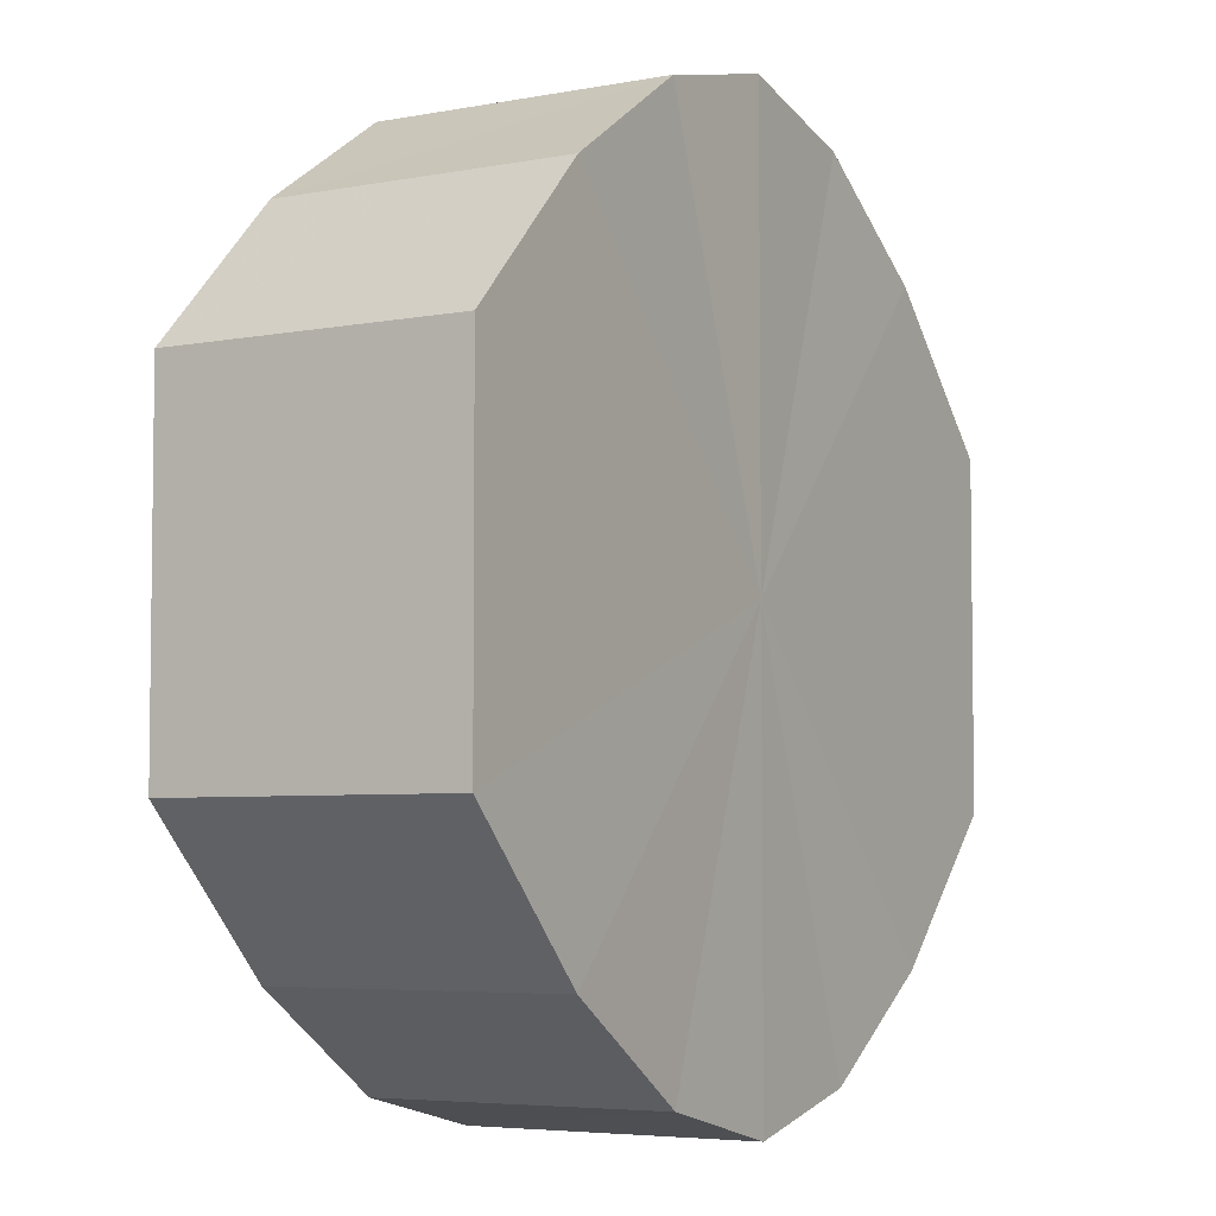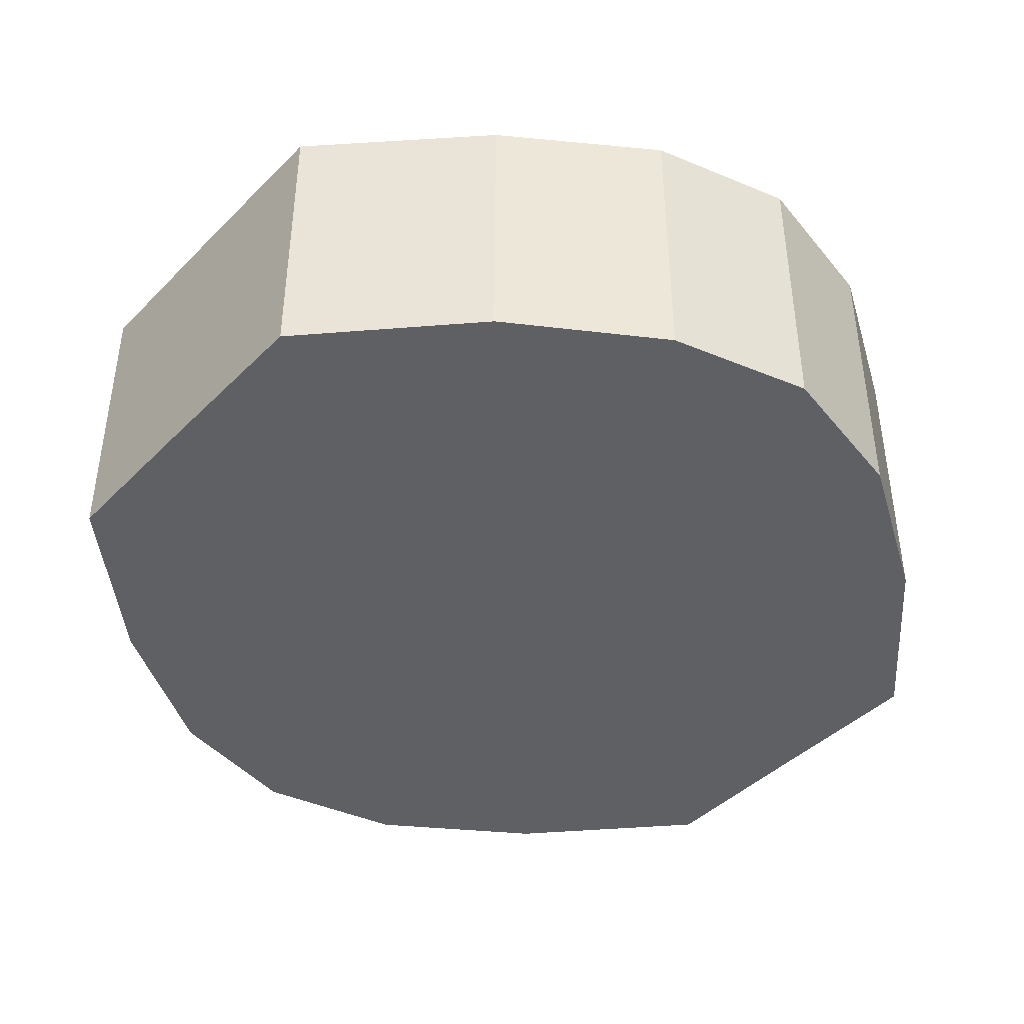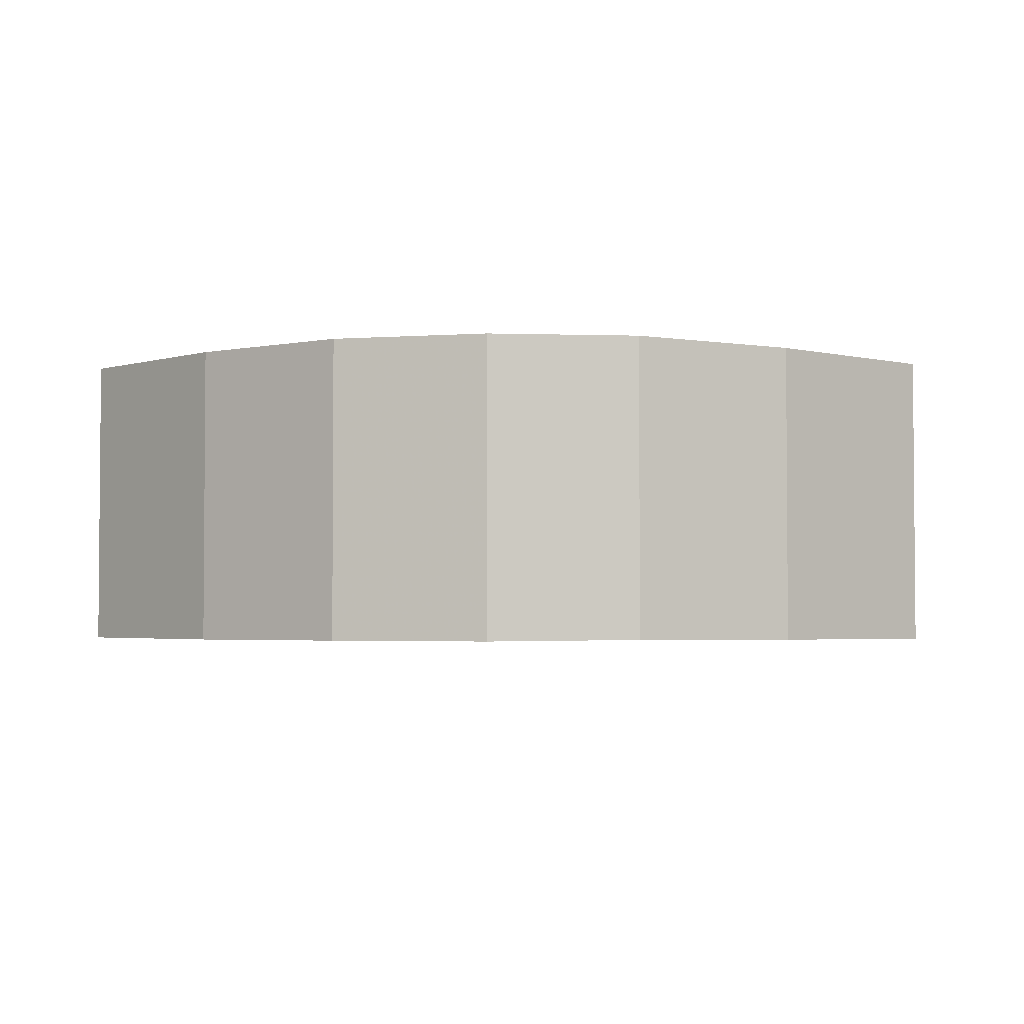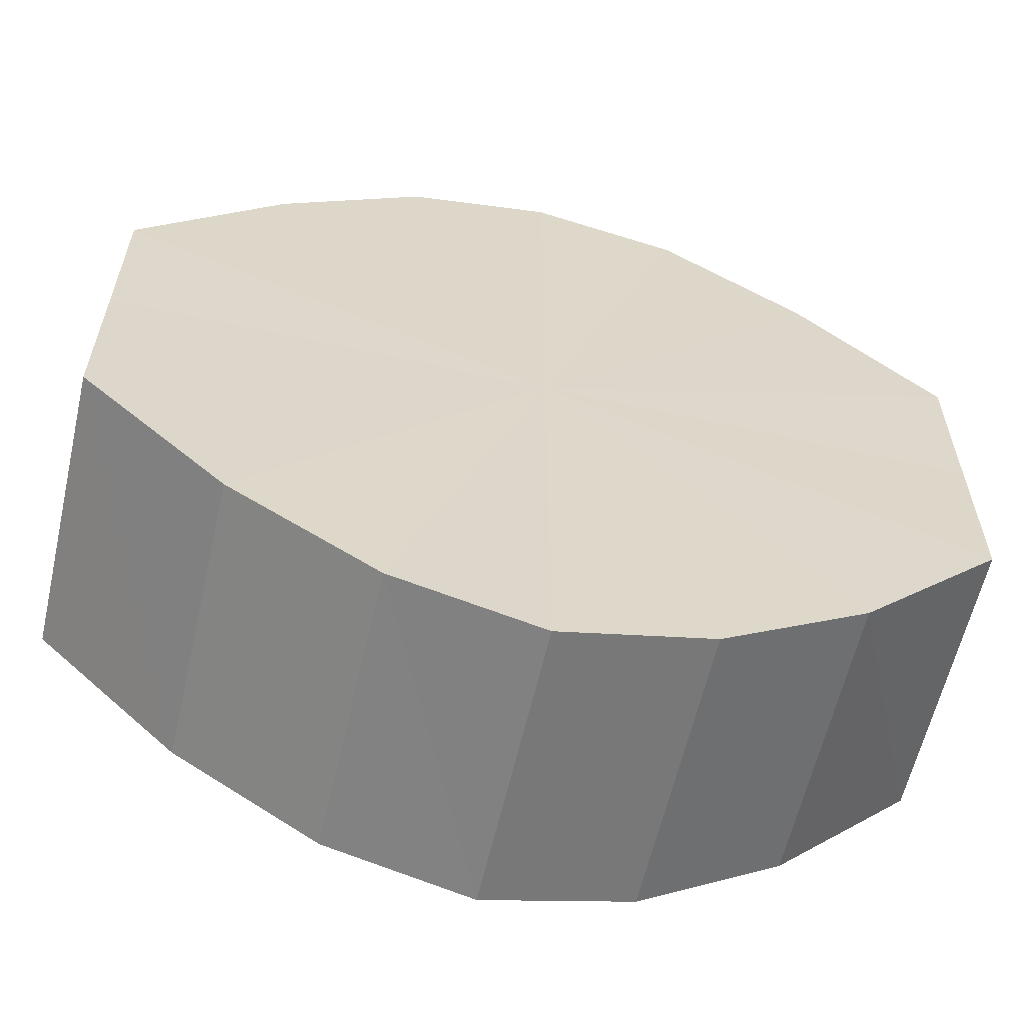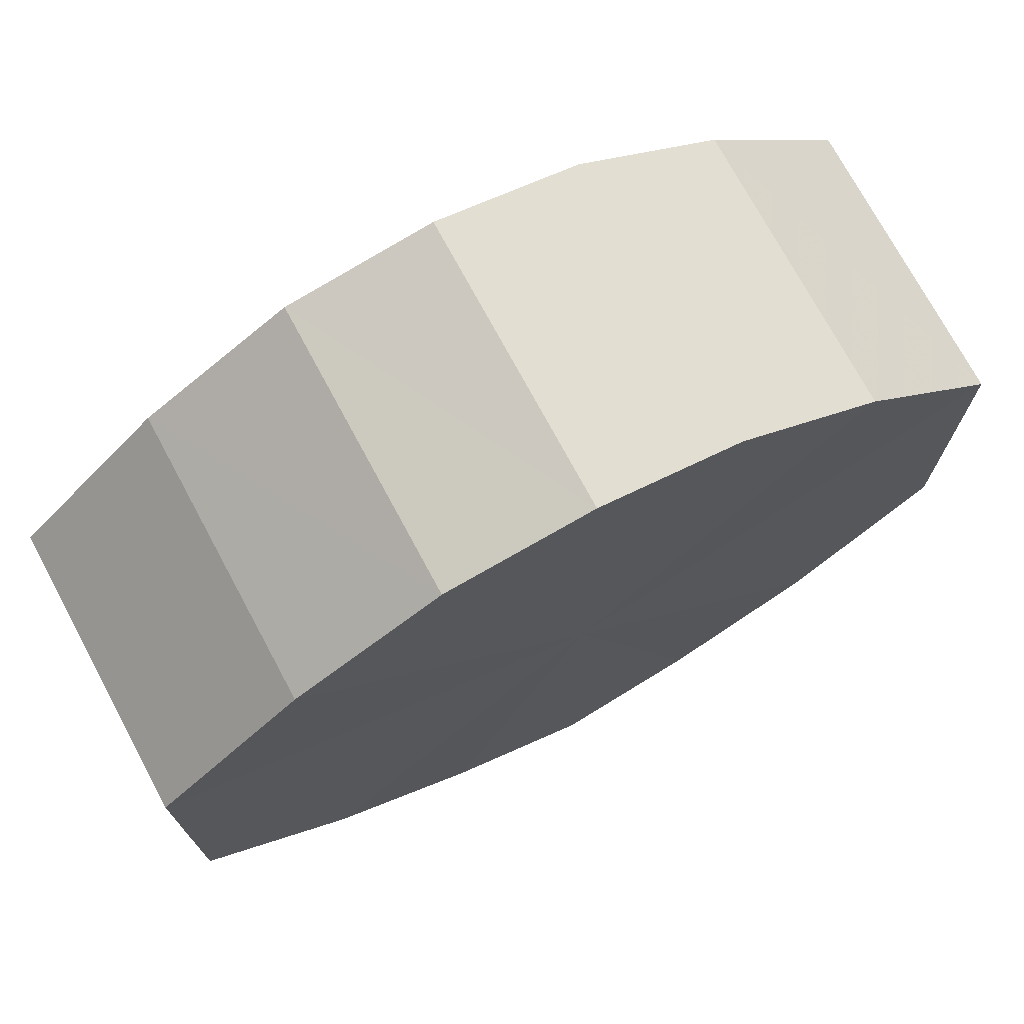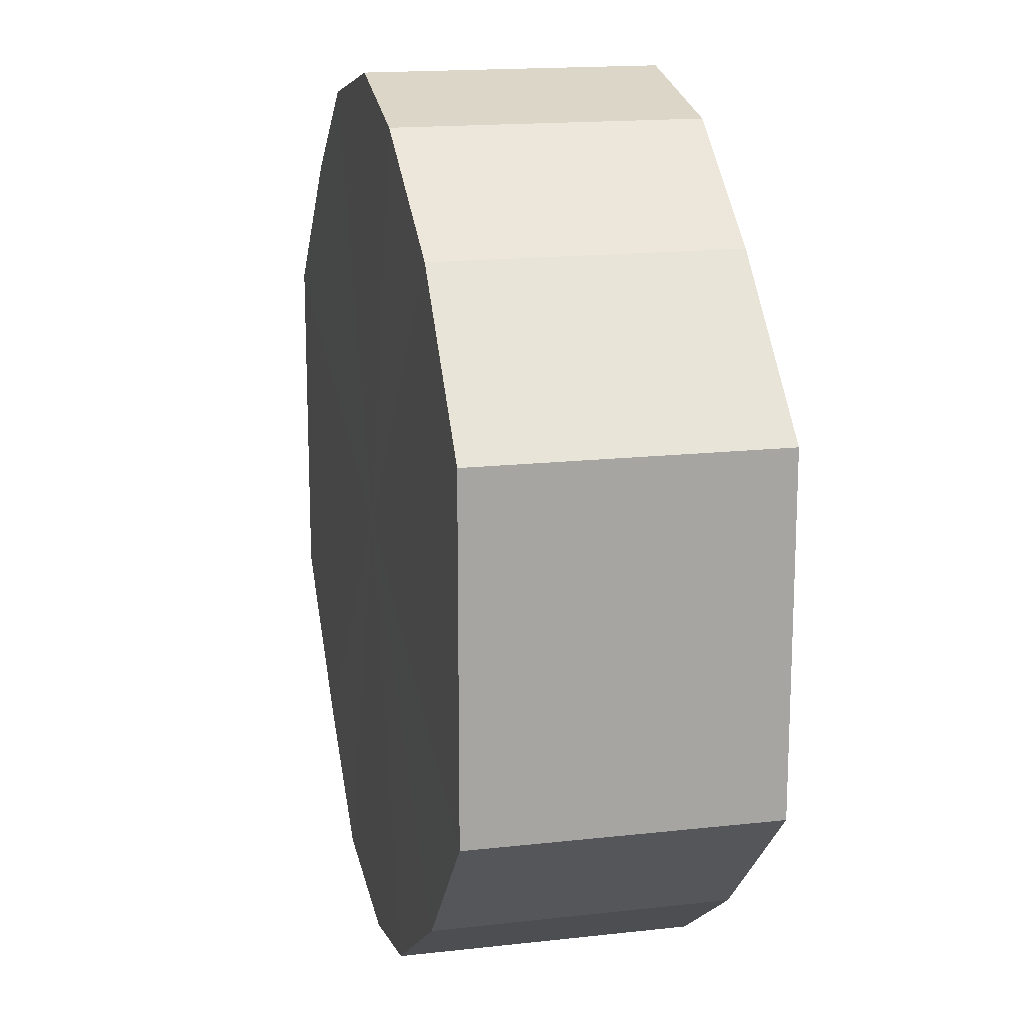
<metadata>
{"format":"obj","ext":"obj","renderer":"f3d","projection":"perspective","resolution":1024,"background":"white","views":[{"elev":-5.2,"azim":-59.2,"up":"+Z"},{"elev":-42.7,"azim":139.6,"up":"+Y"},{"elev":-3.1,"azim":3.3,"up":"+Y"},{"elev":-60.2,"azim":167.1,"up":"+Z"},{"elev":73.4,"azim":151.8,"up":"+Z"},{"elev":16.3,"azim":76.9,"up":"+Z"}]}
</metadata>
<code>
o 12616
v 2172 1875 8.564
v 2172 1875 8.552
v 2172 1875 8.564
v 2172 1875 8.542
v 2172 1875 8.552
v 2172 1875 8.575
v 2172 1875 8.575
v 2172 1875 8.535
v 2172 1875 8.542
v 2172 1875 8.585
v 2172 1875 8.585
v 2172 1875 8.533
v 2172 1875 8.535
v 2172 1875 8.592
v 2172 1875 8.592
v 2172 1875 8.535
v 2172 1875 8.533
v 2172 1875 8.594
v 2172 1875 8.594
v 2172 1875 8.542
v 2172 1875 8.535
v 2172 1875 8.592
v 2172 1875 8.592
v 2172 1875 8.552
v 2172 1875 8.542
v 2172 1875 8.585
v 2172 1875 8.585
v 2172 1875 8.564
v 2172 1875 8.552
v 2172 1875 8.575
v 2172 1875 8.575
v 2172 1875 8.564
v 2172 1875 8.564
v 2172 1875 8.552
v 2172 1875 8.552
v 2172 1875 8.542
v 2172 1875 8.542
v 2172 1875 8.575
v 2172 1875 8.564
v 2172 1875 8.585
v 2172 1875 8.575
v 2172 1875 8.535
v 2172 1875 8.535
v 2172 1875 8.592
v 2172 1875 8.585
v 2172 1875 8.594
v 2172 1875 8.592
v 2172 1875 8.533
v 2172 1875 8.533
v 2172 1875 8.592
v 2172 1875 8.594
v 2172 1875 8.585
v 2172 1875 8.592
v 2172 1875 8.535
v 2172 1875 8.535
v 2172 1875 8.575
v 2172 1875 8.585
v 2172 1875 8.564
v 2172 1875 8.575
v 2172 1875 8.542
v 2172 1875 8.542
v 2172 1875 8.552
v 2172 1875 8.564
v 2172 1875 8.552
v 2172 1875 8.564
v 2172 1875 8.552
v 2172 1875 8.564
v 2172 1875 8.542
v 2172 1875 8.575
v 2172 1875 8.535
v 2172 1875 8.585
v 2172 1875 8.533
v 2172 1875 8.592
v 2172 1875 8.535
v 2172 1875 8.594
v 2172 1875 8.542
v 2172 1875 8.592
v 2172 1875 8.552
v 2172 1875 8.585
v 2172 1875 8.564
v 2172 1875 8.575
v 2172 1875 8.564
v 2172 1875 8.564
v 2172 1875 8.552
v 2172 1875 8.575
v 2172 1875 8.542
v 2172 1875 8.585
v 2172 1875 8.535
v 2172 1875 8.592
v 2172 1875 8.533
v 2172 1875 8.594
v 2172 1875 8.535
v 2172 1875 8.592
v 2172 1875 8.542
v 2172 1875 8.585
v 2172 1875 8.552
v 2172 1875 8.575
v 2172 1875 8.564
f 1 2 3
f 2 4 5
f 6 1 7
f 4 8 9
f 10 6 11
f 8 12 13
f 14 10 15
f 12 16 17
f 18 14 19
f 16 20 21
f 22 18 23
f 20 24 25
f 26 22 27
f 24 28 29
f 30 26 31
f 28 30 32
f 33 34 35
f 35 36 37
f 38 39 33
f 40 41 38
f 37 42 43
f 44 45 40
f 46 47 44
f 43 48 49
f 50 51 46
f 52 53 50
f 49 54 55
f 56 57 52
f 58 59 56
f 55 60 61
f 62 63 58
f 61 64 62
f 65 66 67
f 65 68 66
f 65 67 69
f 65 70 68
f 65 69 71
f 65 72 70
f 65 71 73
f 65 74 72
f 65 73 75
f 65 76 74
f 65 75 77
f 65 78 76
f 65 77 79
f 65 80 78
f 65 79 81
f 65 81 80
f 82 83 84
f 82 85 83
f 82 84 86
f 82 87 85
f 82 86 88
f 82 89 87
f 82 88 90
f 82 91 89
f 82 90 92
f 82 93 91
f 82 92 94
f 82 95 93
f 82 94 96
f 82 97 95
f 82 96 98
f 82 98 97

</code>
